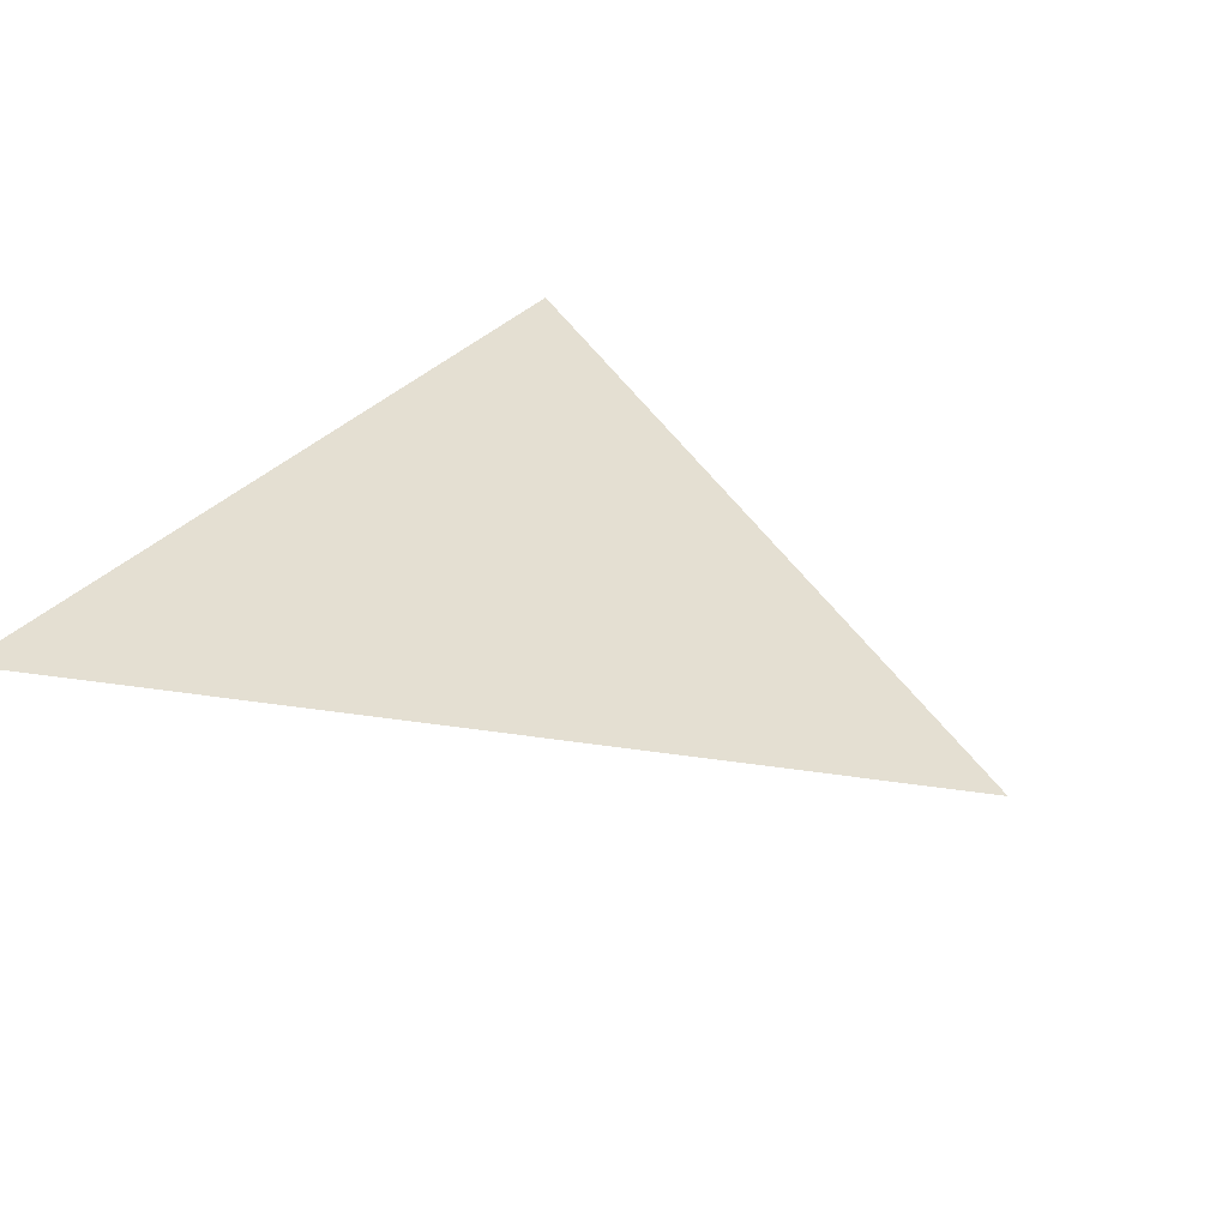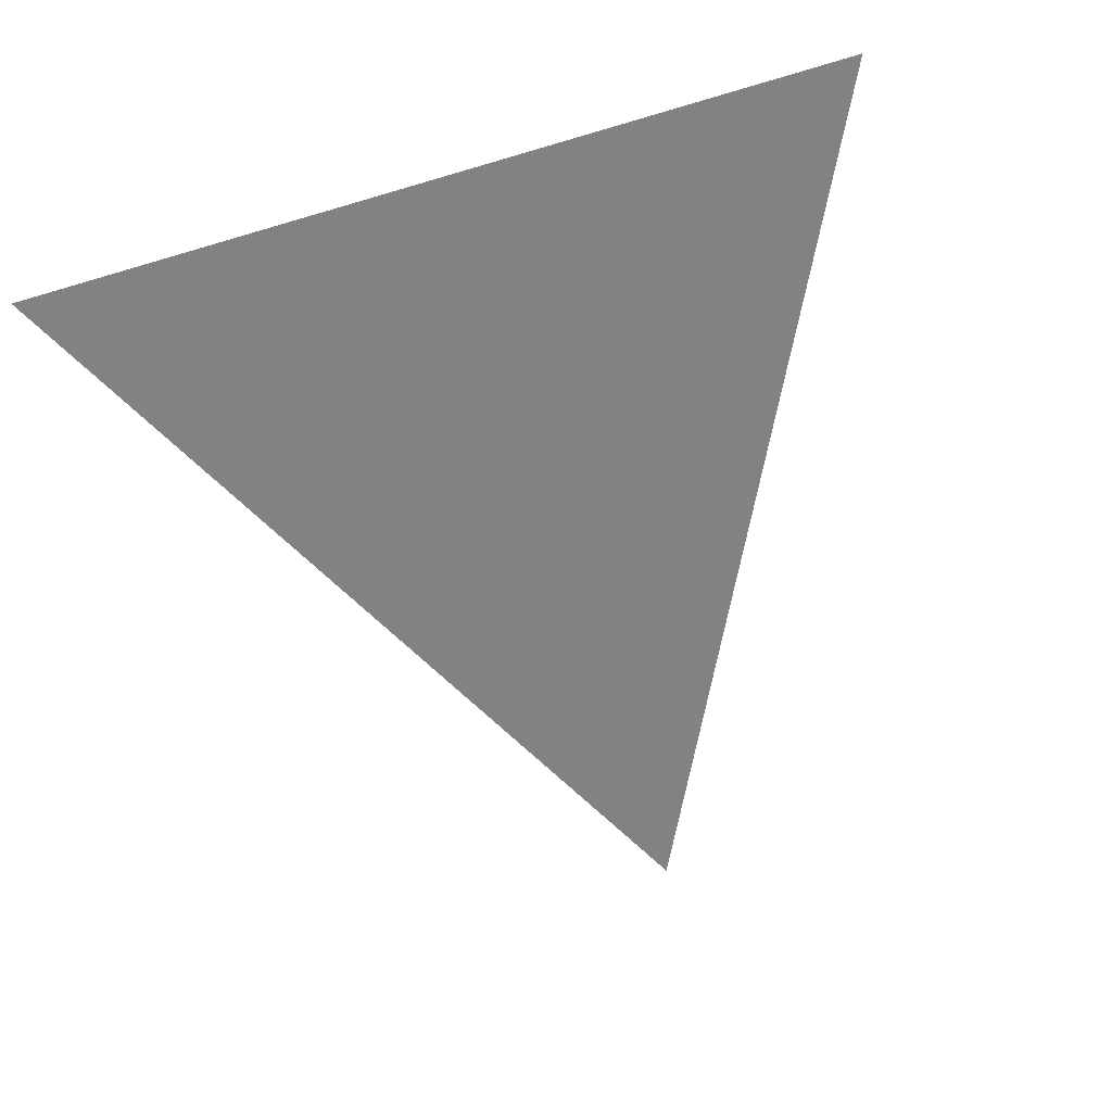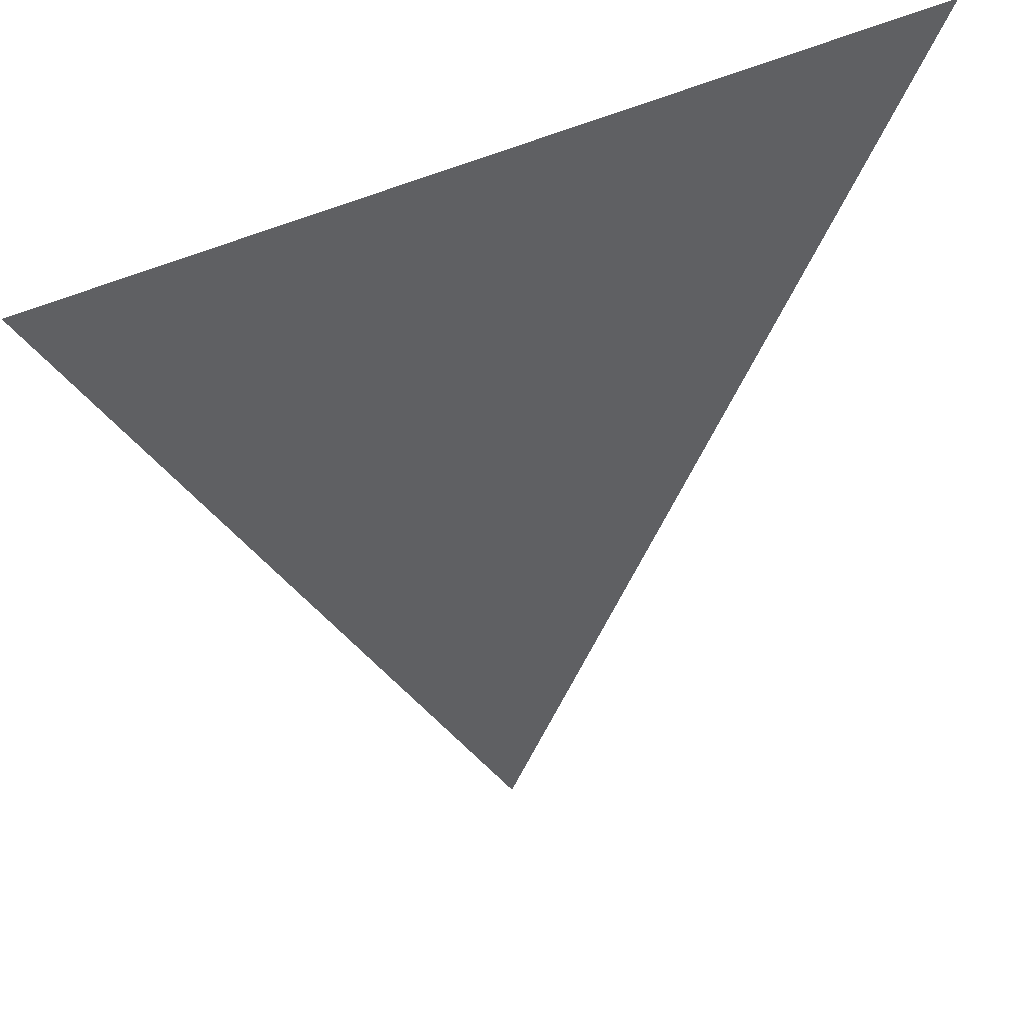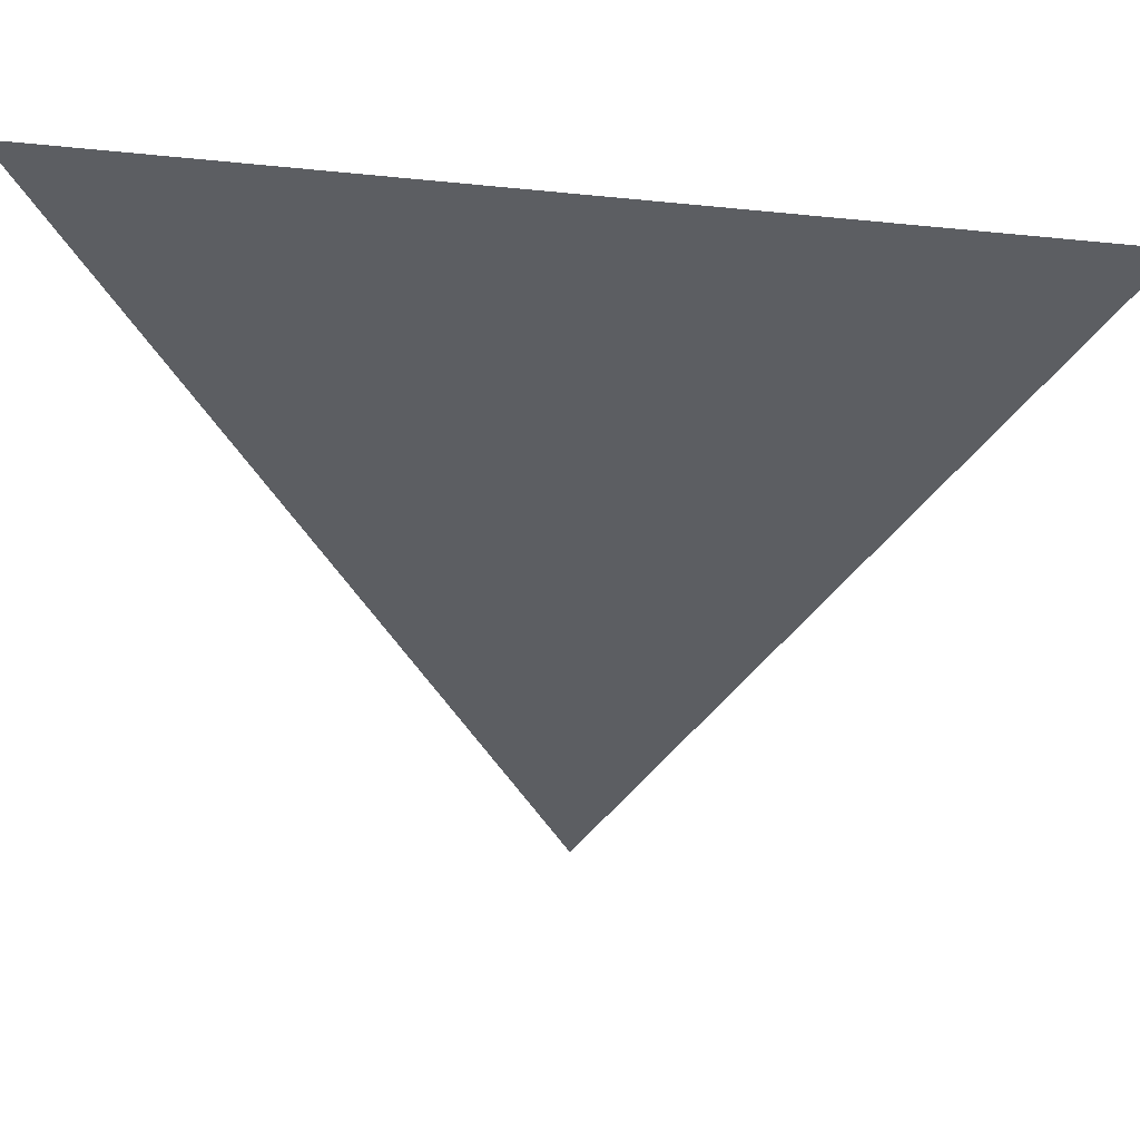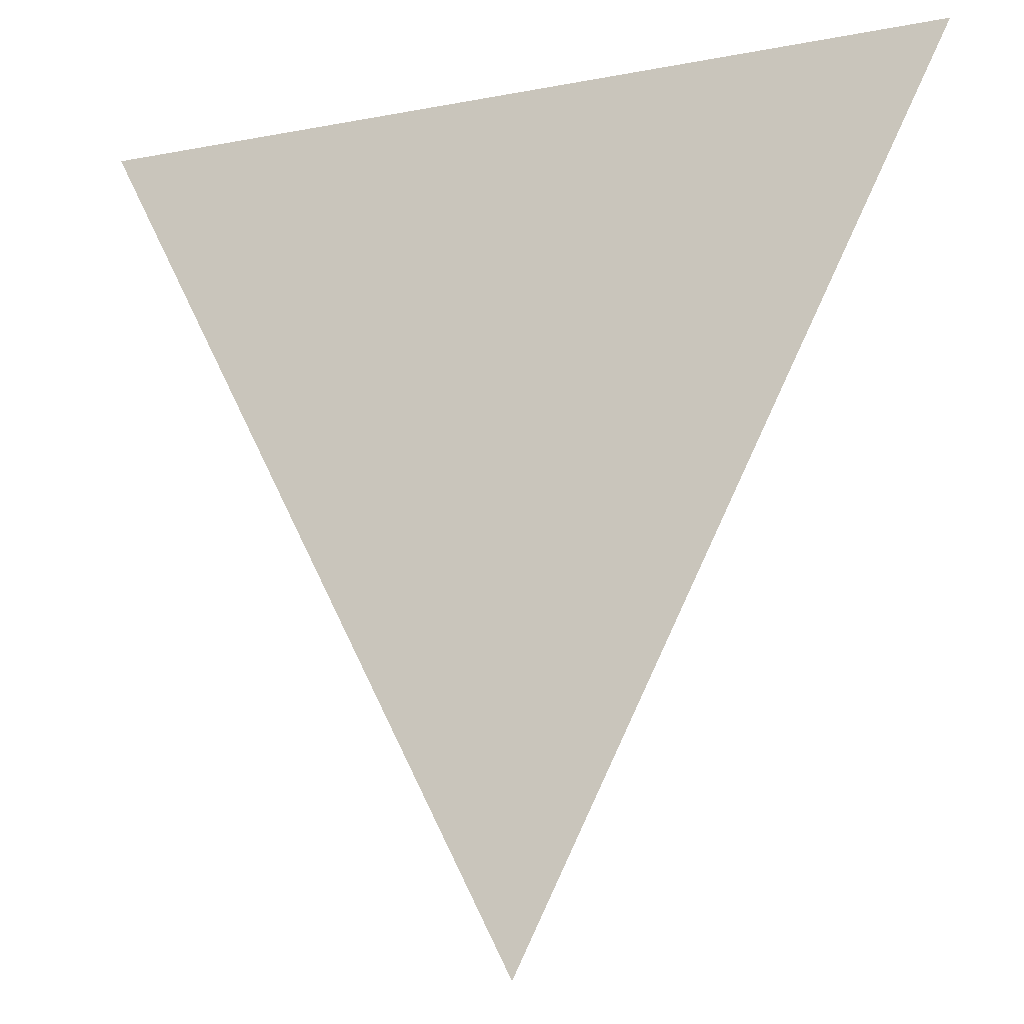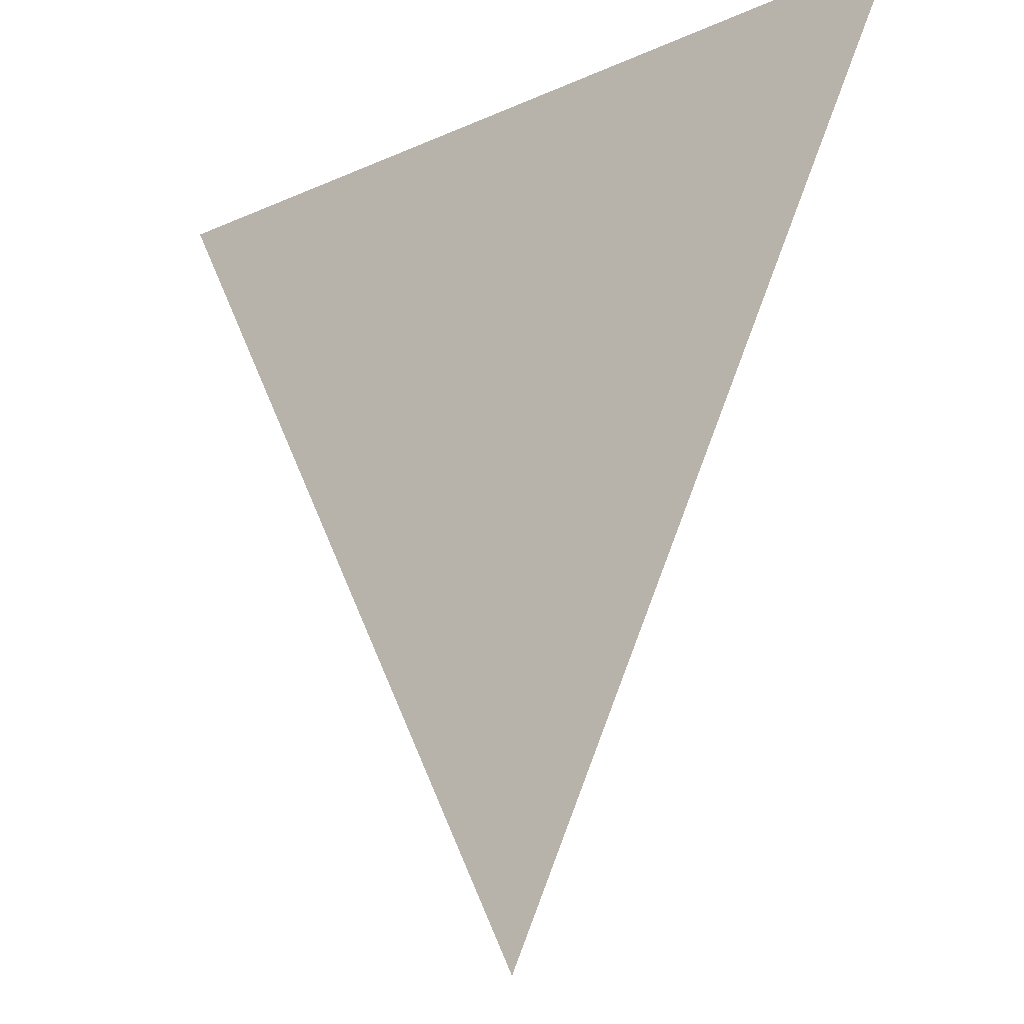
<metadata>
{"format":"obj","ext":"obj","renderer":"f3d","projection":"perspective","resolution":1024,"background":"white","views":[{"elev":36.9,"azim":127.6,"up":"+Y"},{"elev":-60.6,"azim":17.0,"up":"+Y"},{"elev":47.4,"azim":152.3,"up":"+Z"},{"elev":51.5,"azim":-172.5,"up":"+Z"},{"elev":-18.2,"azim":-159.7,"up":"+Z"},{"elev":-21.8,"azim":-141.8,"up":"+Z"}]}
</metadata>
<code>
o Grid
v 0.5 0 1
v 0 0 0
v -0.5 0 1
f 2 3 1

</code>
